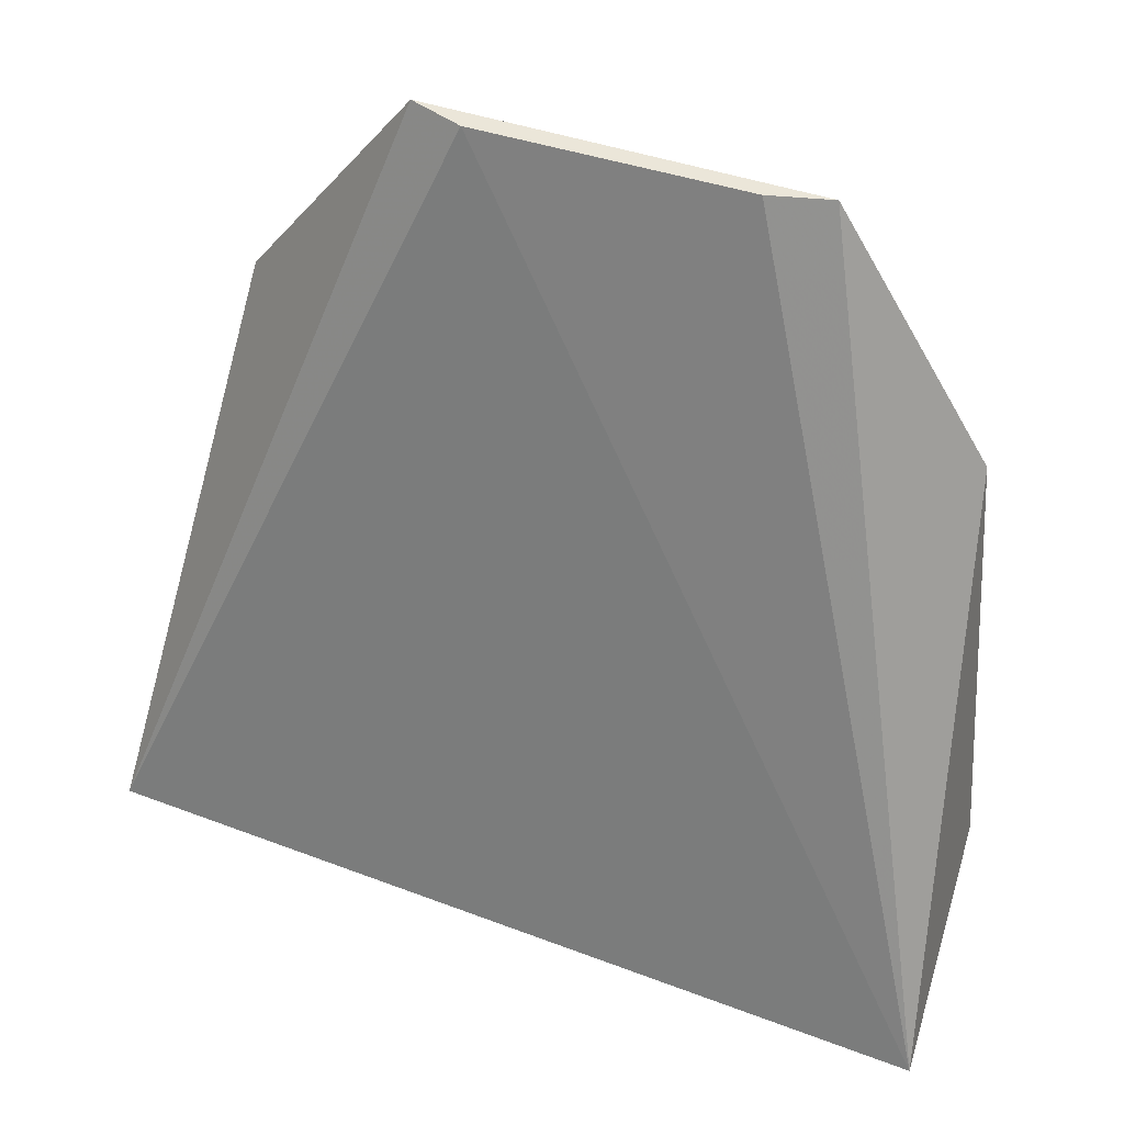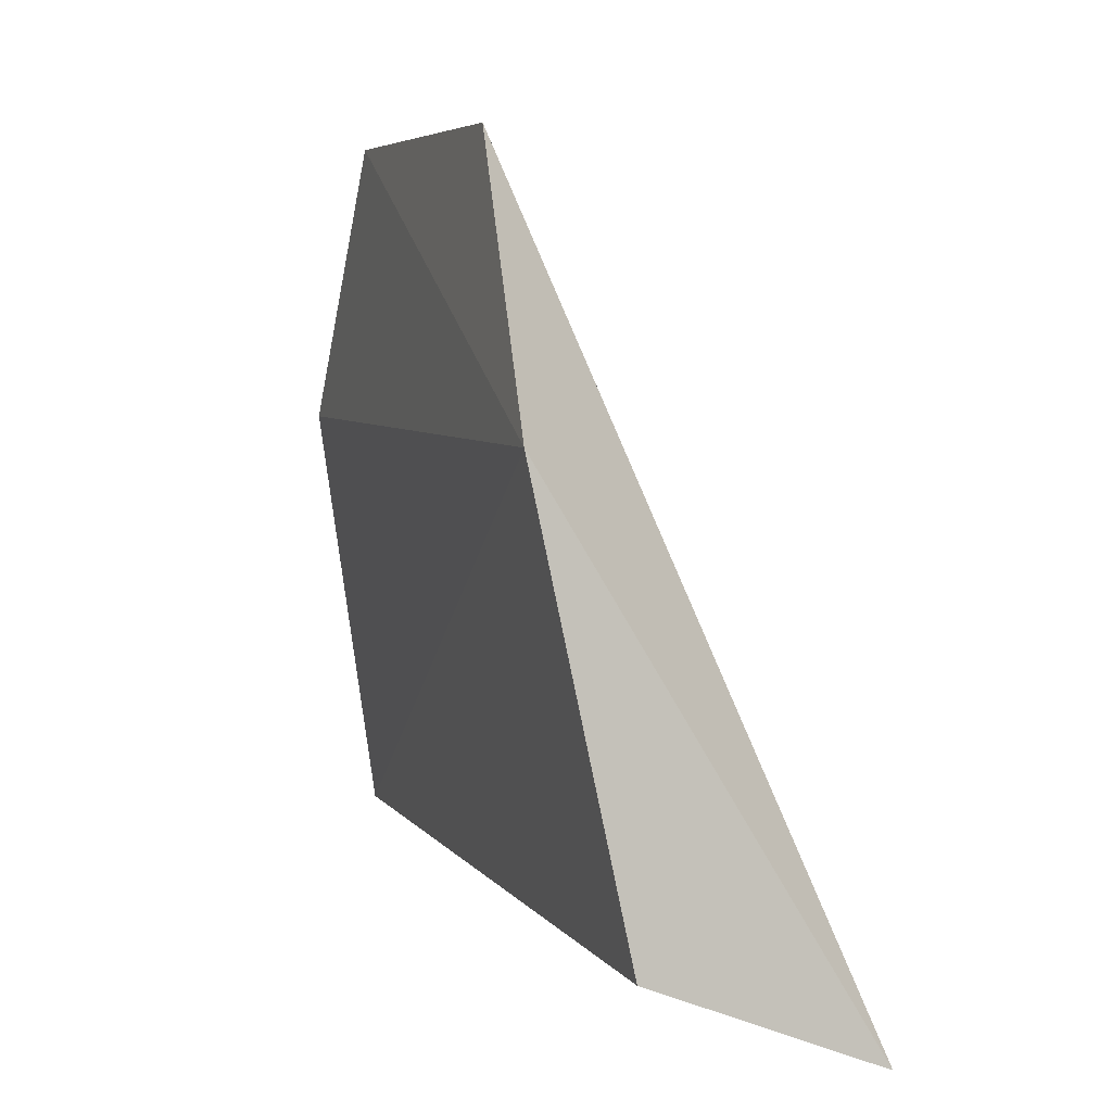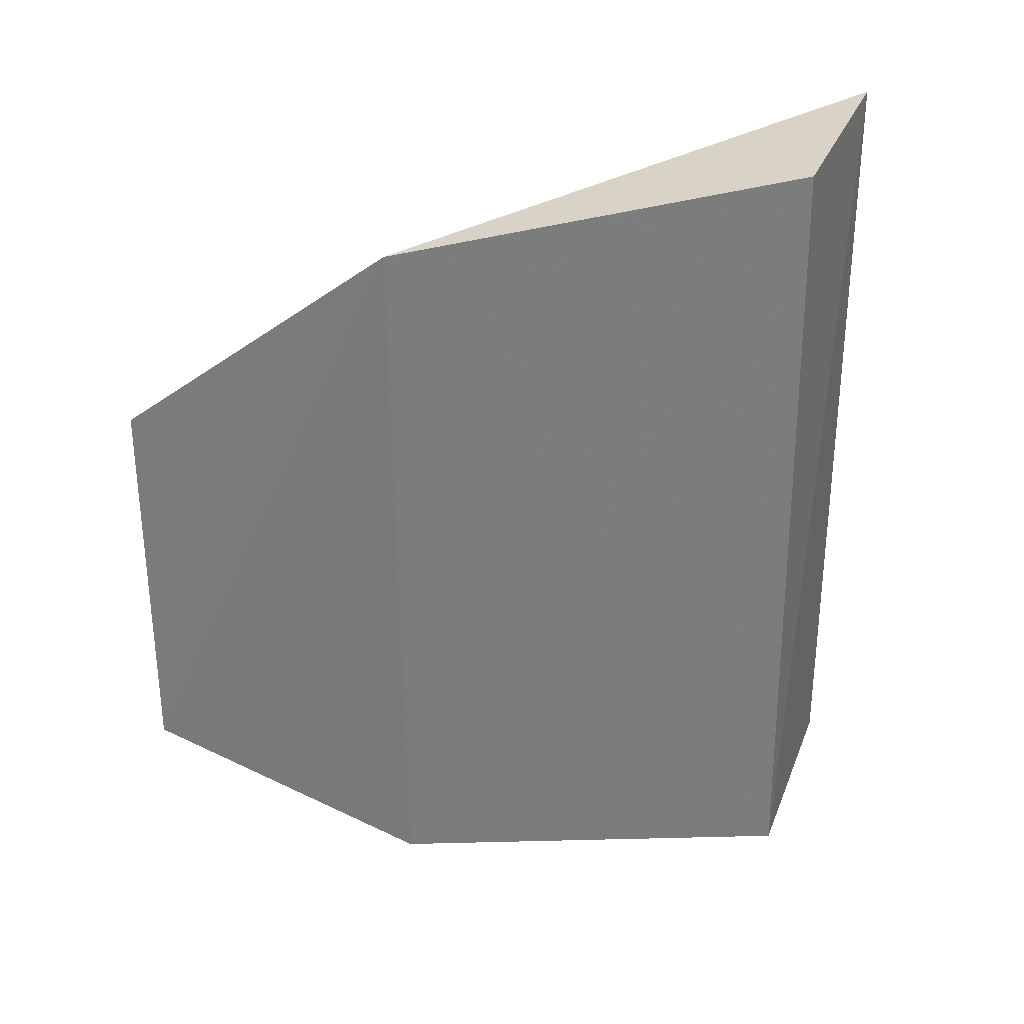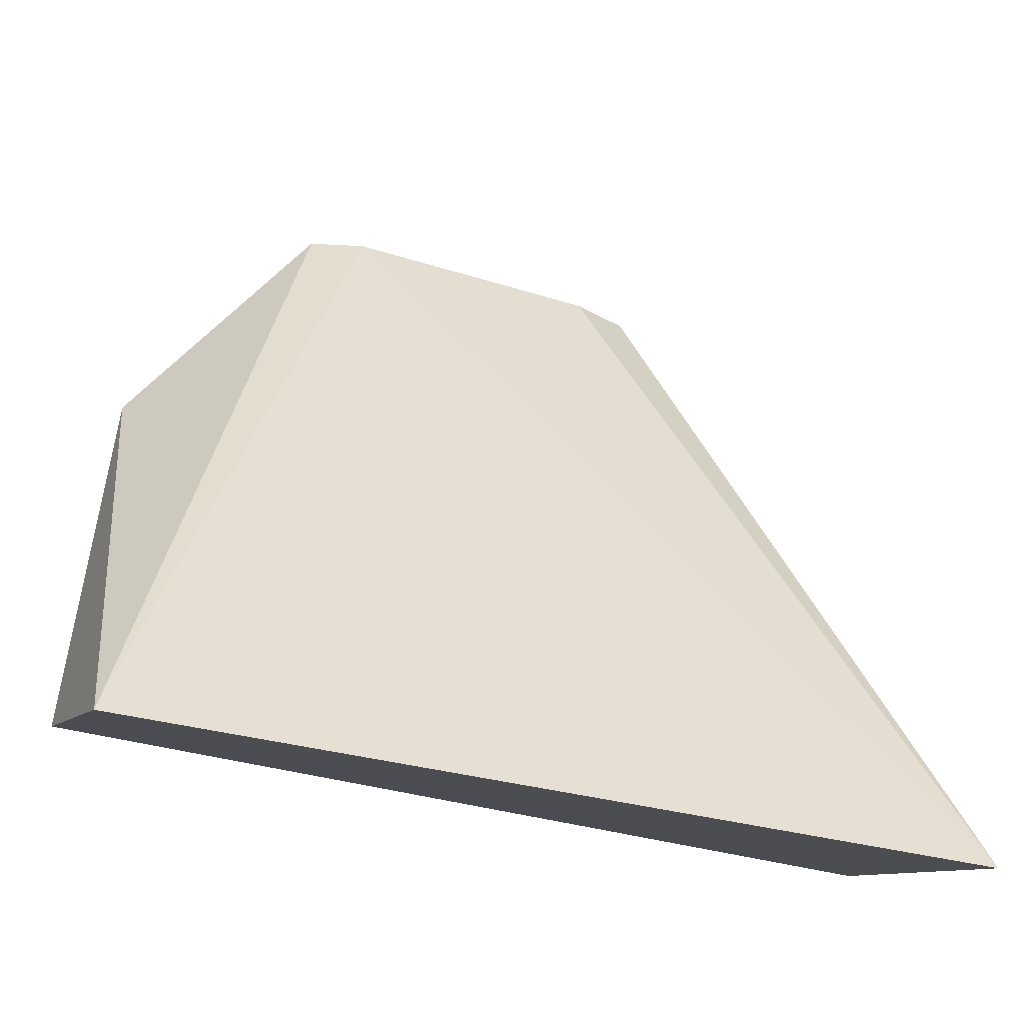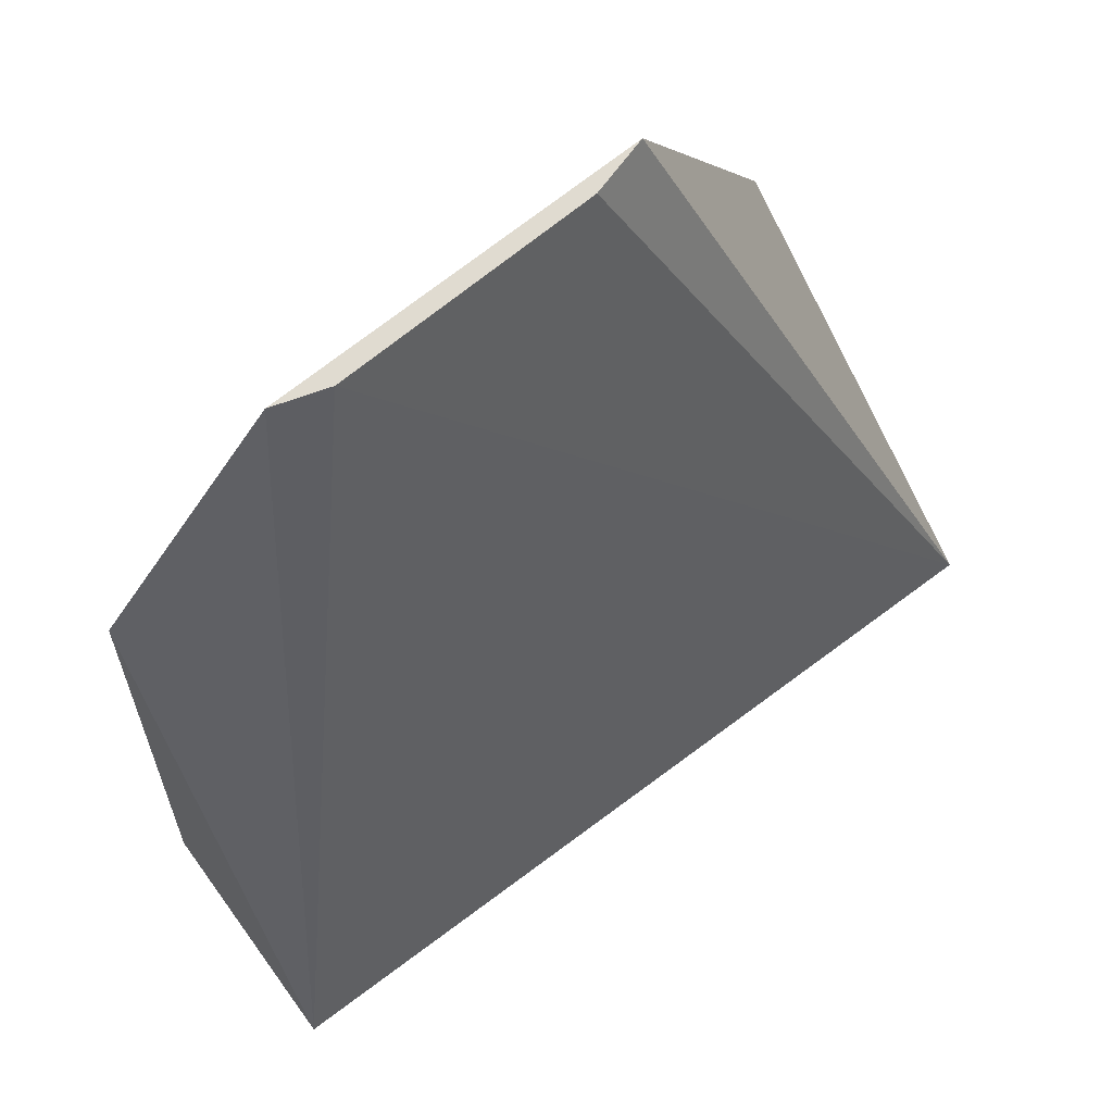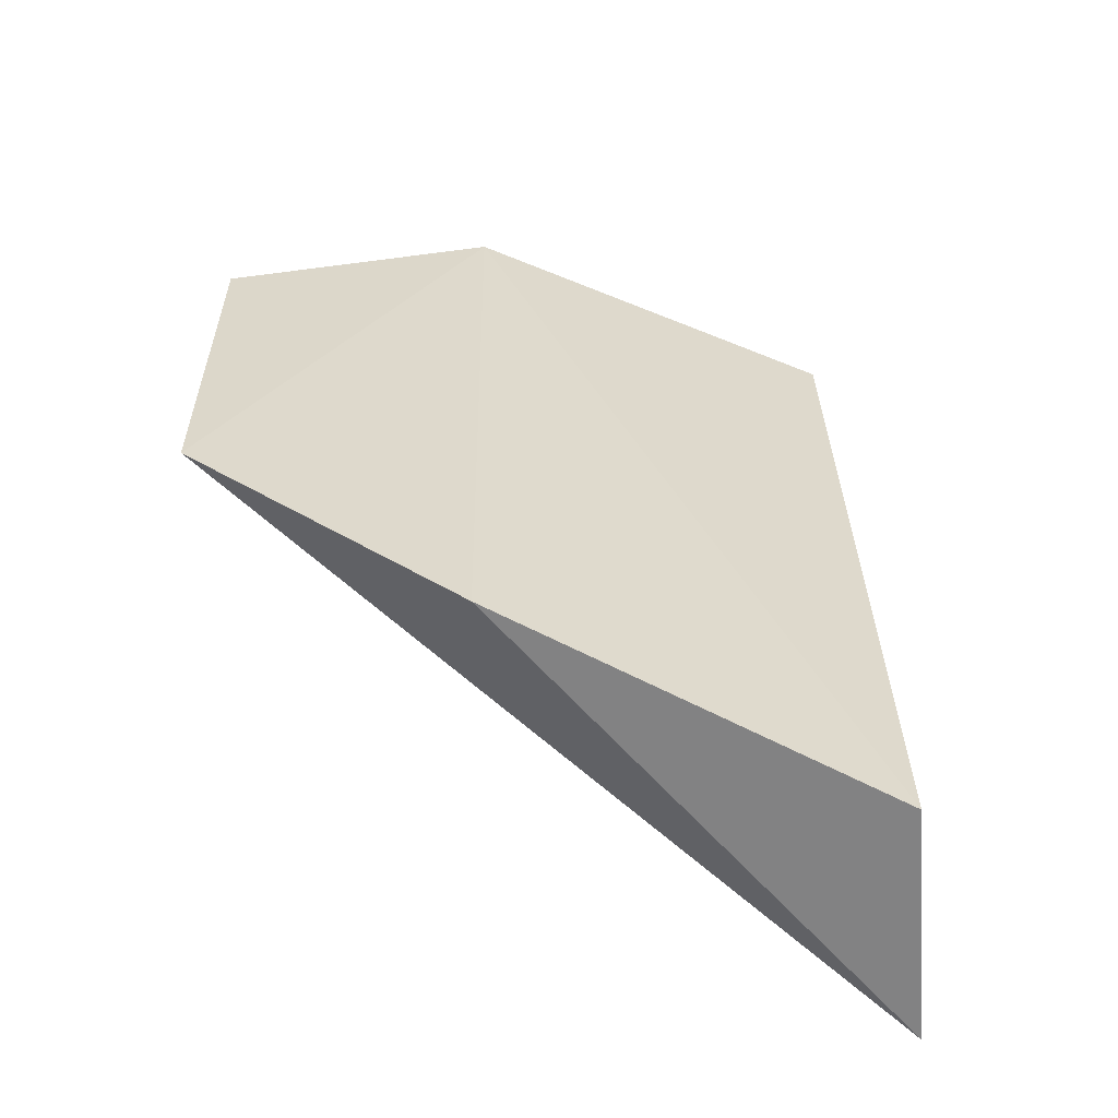
<metadata>
{"format":"obj","ext":"obj","renderer":"f3d","projection":"perspective","resolution":1024,"background":"white","views":[{"elev":47.3,"azim":-67.0,"up":"+Z"},{"elev":5.8,"azim":163.1,"up":"+Z"},{"elev":33.0,"azim":88.9,"up":"+Y"},{"elev":-32.3,"azim":-111.3,"up":"+Z"},{"elev":69.8,"azim":-126.7,"up":"+Z"},{"elev":-57.4,"azim":74.8,"up":"+Y"}]}
</metadata>
<code>
v -0.03609 -0.02595 -0.4188
v -0.04097 -0.02995 -0.4479
v -0.0424 0.02782 -0.4473
v -0.05754 0.02781 -0.4534
v -0.05747 -0.03143 -0.4537
v -0.03828 0.0117 -0.4002
v -0.03699 0.02471 -0.4183
v -0.03726 -0.01505 -0.4002
v -0.03945 0.007846 -0.4002
v -0.03854 -0.01084 -0.4002
f 3 2 4
f 5 2 1
f 5 4 2
f 7 1 2
f 7 2 3
f 7 3 4
f 7 4 6
f 8 5 1
f 8 7 6
f 8 1 7
f 9 6 4
f 9 4 5
f 9 8 6
f 10 9 5
f 10 5 8
f 10 8 9

</code>
